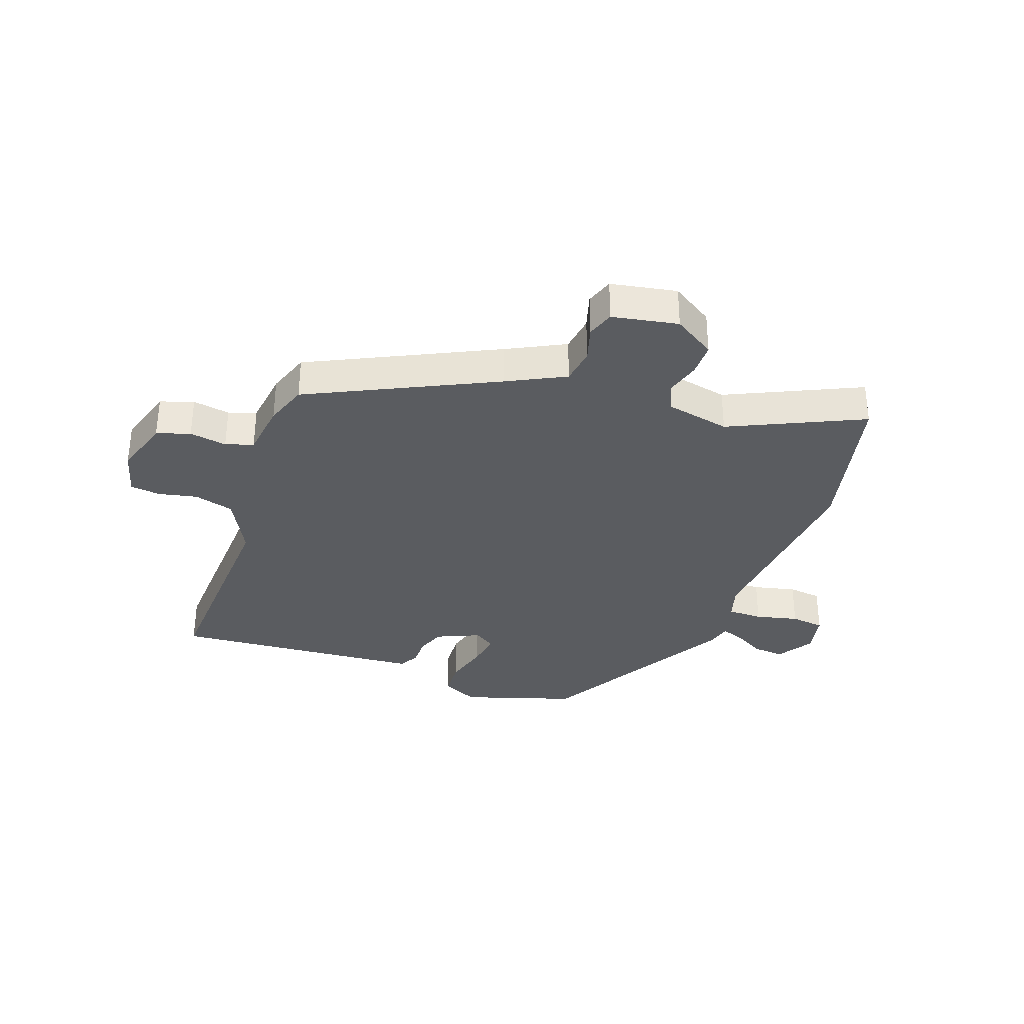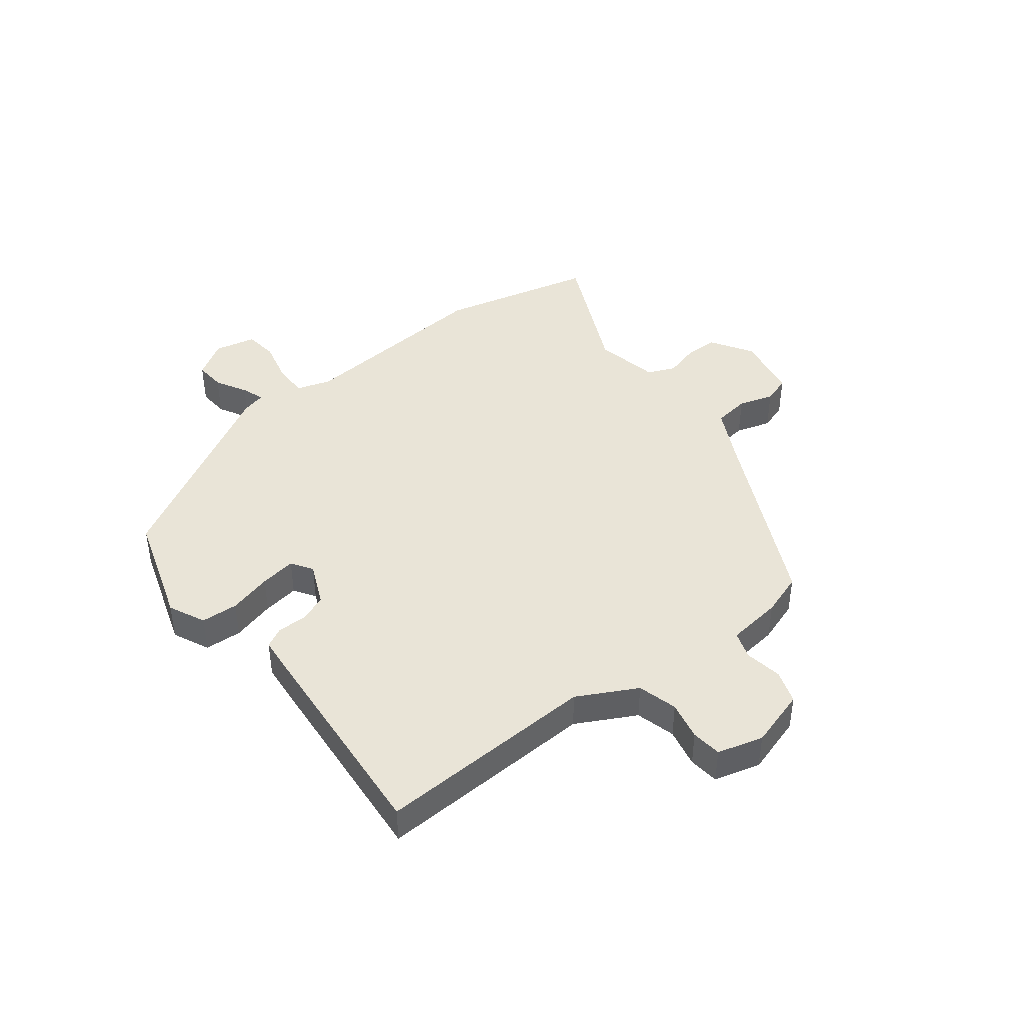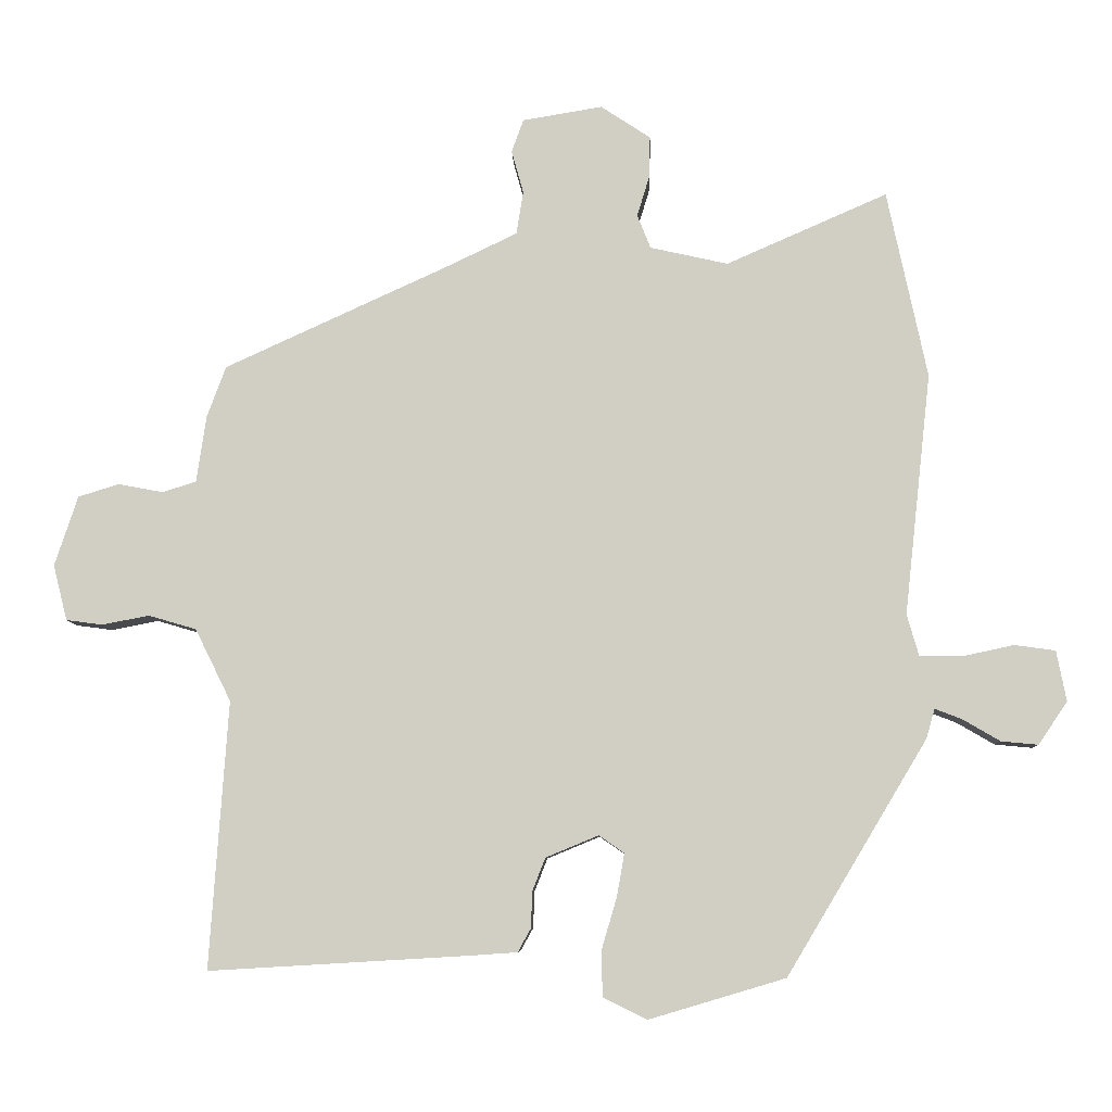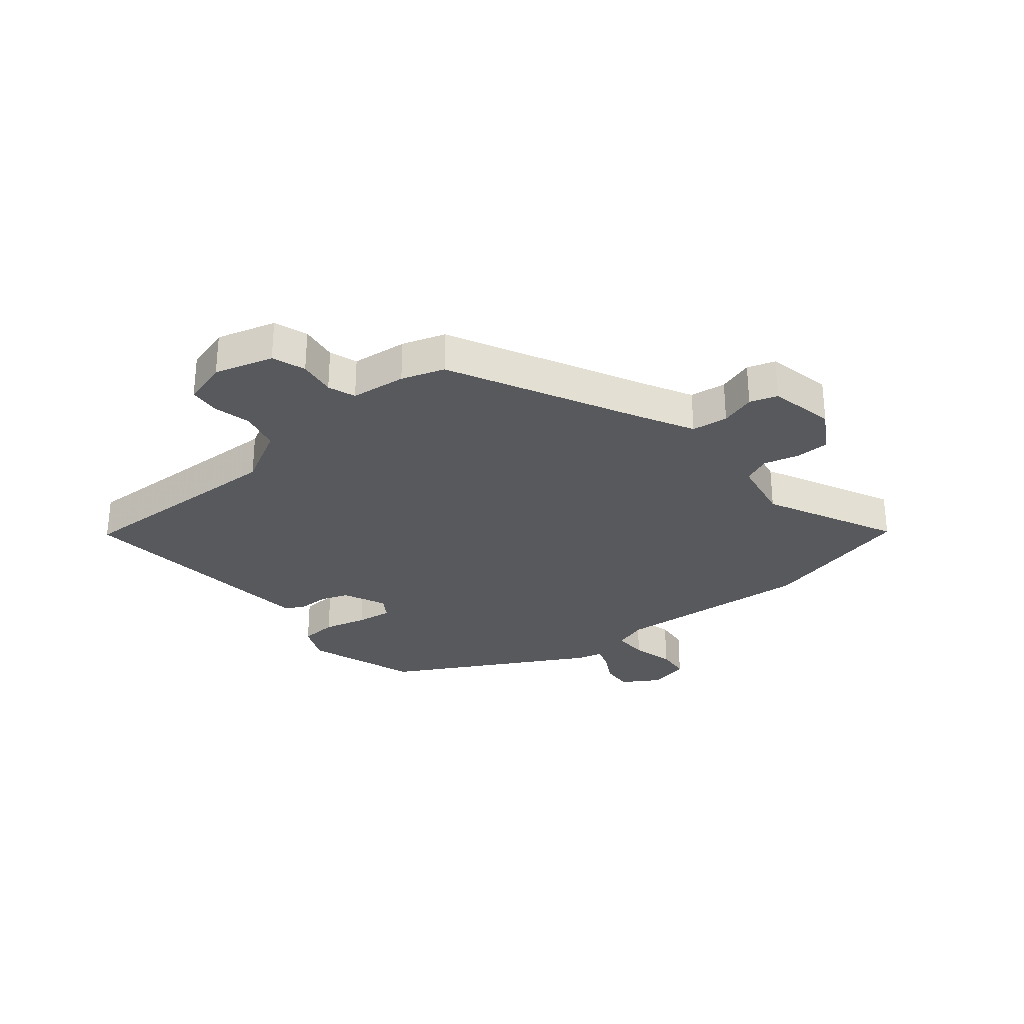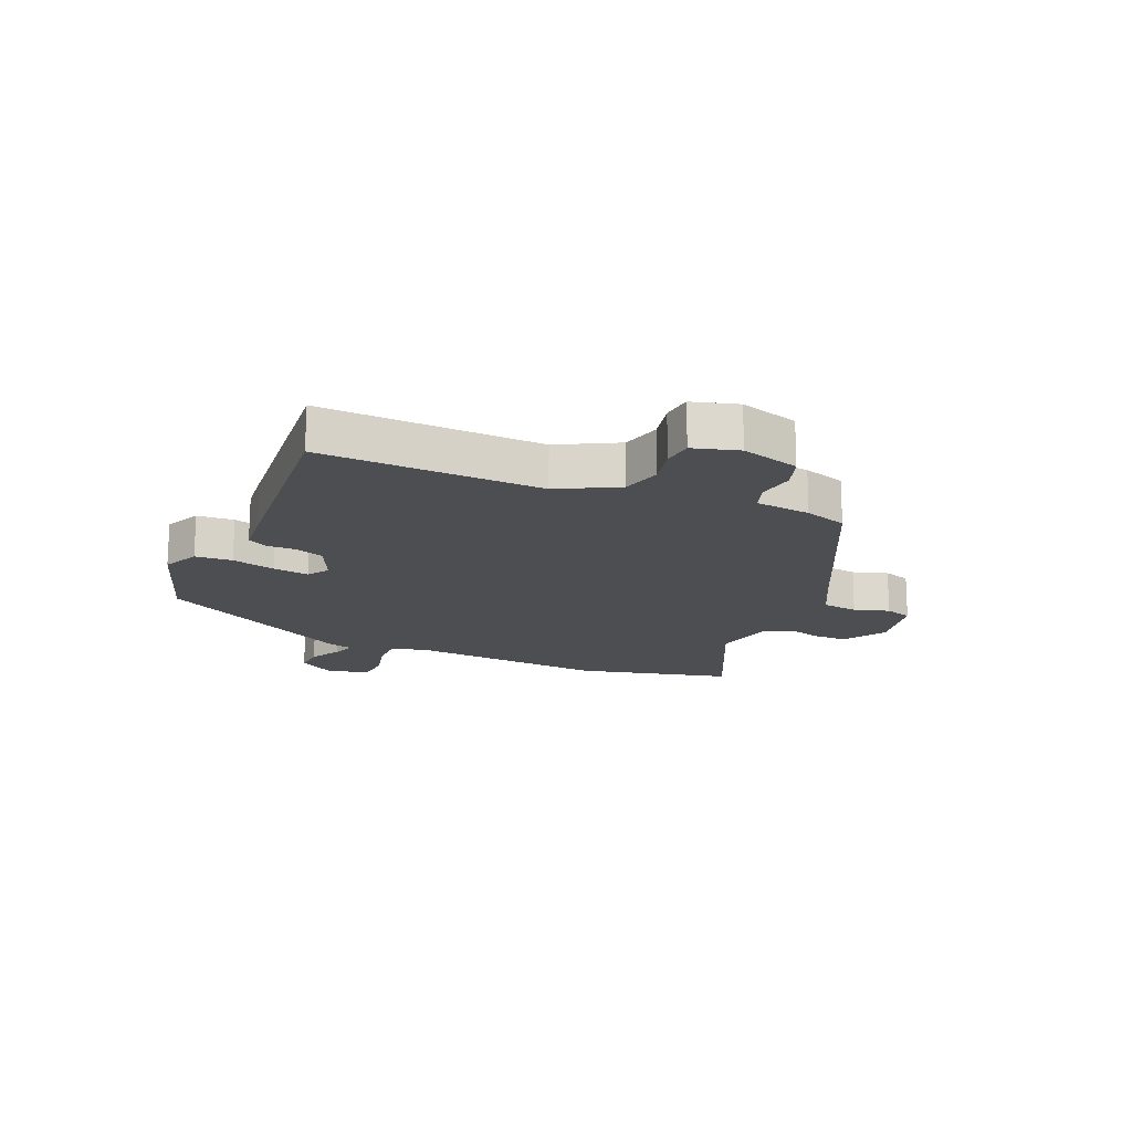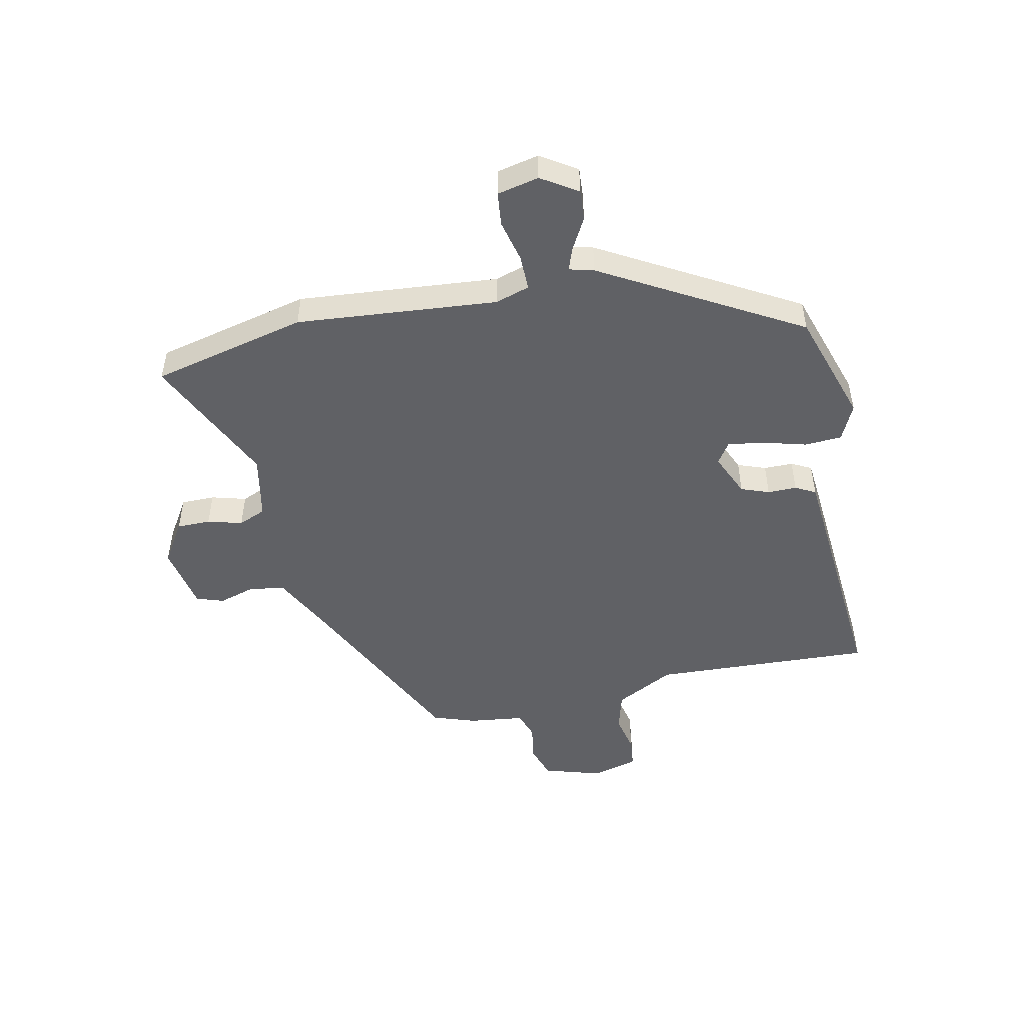
<metadata>
{"format":"obj","ext":"obj","renderer":"f3d","projection":"perspective","resolution":1024,"background":"white","views":[{"elev":-33.9,"azim":-18.6,"up":"+Y"},{"elev":42.9,"azim":-126.4,"up":"+Y"},{"elev":-7.8,"azim":2.1,"up":"+Z"},{"elev":-29.5,"azim":-48.5,"up":"+Y"},{"elev":-16.9,"azim":-111.6,"up":"+Y"},{"elev":-49.1,"azim":103.3,"up":"+Y"}]}
</metadata>
<code>
v 0.47 0.07 0.641
v 0.527 0.07 0.373
v 0.489 0.07 0.028
v 0.506 0.07 -0.031
v 0.566 0.07 -0.032
v 0.64 0.07 -0.016
v 0.698 0.07 -0.024
v 0.712 0.07 -0.096
v 0.671 0.07 -0.157
v 0.618 0.07 -0.152
v 0.565 0.07 -0.121
v 0.526 0.07 -0.106
v 0.514 0.07 -0.148
v 0.314 0.07 -0.481
v 0.119 0.07 -0.539
v 0.057 0.07 -0.508
v 0.055 0.07 -0.444
v 0.077 0.07 -0.37
v 0.088 0.07 -0.308
v 0.052 0.07 -0.283
v -0.023 0.07 -0.314
v -0.042 0.07 -0.362
v -0.043 0.07 -0.412
v -0.062 0.07 -0.446
v -0.137 0.07 -0.451
v -0.499 0.07 -0.472
v -0.473 0.07 -0.092
v -0.524 0.07 0.011
v -0.592 0.07 0.031
v -0.659 0.07 0.018
v -0.711 0.07 0.025
v -0.731 0.07 0.104
v -0.698 0.07 0.204
v -0.64 0.07 0.222
v -0.576 0.07 0.21
v -0.528 0.07 0.225
v -0.514 0.07 0.32
v -0.487 0.07 0.393
v -0.166 0.07 0.54
v -0.066 0.07 0.588
v -0.056 0.07 0.65
v -0.073 0.07 0.711
v -0.056 0.07 0.758
v 0.058 0.07 0.777
v 0.129 0.07 0.73
v 0.128 0.07 0.672
v 0.11 0.07 0.613
v 0.129 0.07 0.565
v 0.24 0.07 0.54
v 0.47 0 0.641
v 0.527 0 0.373
v 0.489 0 0.028
v 0.506 0 -0.031
v 0.566 0 -0.032
v 0.64 0 -0.016
v 0.698 0 -0.024
v 0.712 0 -0.096
v 0.671 0 -0.157
v 0.618 0 -0.152
v 0.565 0 -0.121
v 0.526 0 -0.106
v 0.514 0 -0.148
v 0.314 0 -0.481
v 0.119 0 -0.539
v 0.057 0 -0.508
v 0.055 0 -0.444
v 0.077 0 -0.37
v 0.088 0 -0.308
v 0.052 0 -0.283
v -0.023 0 -0.314
v -0.042 0 -0.362
v -0.043 0 -0.412
v -0.062 0 -0.446
v -0.137 0 -0.451
v -0.499 0 -0.472
v -0.473 0 -0.092
v -0.524 0 0.011
v -0.592 0 0.031
v -0.659 0 0.018
v -0.711 0 0.025
v -0.731 0 0.104
v -0.698 0 0.204
v -0.64 0 0.222
v -0.576 0 0.21
v -0.528 0 0.225
v -0.514 0 0.32
v -0.487 0 0.393
v -0.166 0 0.54
v -0.066 0 0.588
v -0.056 0 0.65
v -0.073 0 0.711
v -0.056 0 0.758
v 0.058 0 0.777
v 0.129 0 0.73
v 0.128 0 0.672
v 0.11 0 0.613
v 0.129 0 0.565
v 0.24 0 0.54
f 45 46 47
f 44 45 47
f 43 44 47
f 42 43 47
f 41 42 47
f 40 41 47 48
f 39 40 48 49
f 38 39 49
f 37 38 49
f 36 37 49
f 33 34 35
f 32 33 35
f 31 32 35
f 30 31 35
f 29 30 35
f 28 29 35 36
f 27 28 36 49
f 25 26 27
f 24 25 27
f 23 24 27
f 22 23 27
f 21 22 27 49
f 16 17 18
f 15 16 18
f 14 15 18
f 13 14 18
f 12 13 18
f 12 18 19
f 9 10 11
f 8 9 11
f 7 8 11
f 6 7 11
f 5 6 11
f 4 5 11 12
f 12 19 20
f 4 12 20
f 3 4 20
f 20 21 49
f 3 20 49
f 2 3 49
f 1 2 49
f 96 95 94
f 96 94 93
f 96 93 92
f 96 92 91
f 96 91 90
f 97 96 90 89
f 98 97 89 88
f 98 88 87
f 98 87 86
f 98 86 85
f 84 83 82
f 84 82 81
f 84 81 80
f 84 80 79
f 84 79 78
f 85 84 78 77
f 98 85 77 76
f 76 75 74
f 76 74 73
f 76 73 72
f 76 72 71
f 98 76 71 70
f 67 66 65
f 67 65 64
f 67 64 63
f 67 63 62
f 67 62 61
f 68 67 61
f 60 59 58
f 60 58 57
f 60 57 56
f 60 56 55
f 60 55 54
f 61 60 54 53
f 69 68 61
f 69 61 53
f 69 53 52
f 98 70 69
f 98 69 52
f 98 52 51
f 98 51 50
f 1 50 51 2
f 2 51 52 3
f 3 52 53 4
f 4 53 54 5
f 5 54 55 6
f 6 55 56 7
f 7 56 57 8
f 8 57 58 9
f 9 58 59 10
f 10 59 60 11
f 11 60 61 12
f 12 61 62 13
f 13 62 63 14
f 14 63 64 15
f 15 64 65 16
f 16 65 66 17
f 17 66 67 18
f 18 67 68 19
f 19 68 69 20
f 20 69 70 21
f 21 70 71 22
f 22 71 72 23
f 23 72 73 24
f 24 73 74 25
f 25 74 75 26
f 26 75 76 27
f 27 76 77 28
f 28 77 78 29
f 29 78 79 30
f 30 79 80 31
f 31 80 81 32
f 32 81 82 33
f 33 82 83 34
f 34 83 84 35
f 35 84 85 36
f 36 85 86 37
f 37 86 87 38
f 38 87 88 39
f 39 88 89 40
f 40 89 90 41
f 41 90 91 42
f 42 91 92 43
f 43 92 93 44
f 44 93 94 45
f 45 94 95 46
f 46 95 96 47
f 47 96 97 48
f 48 97 98 49
f 49 98 50 1

</code>
